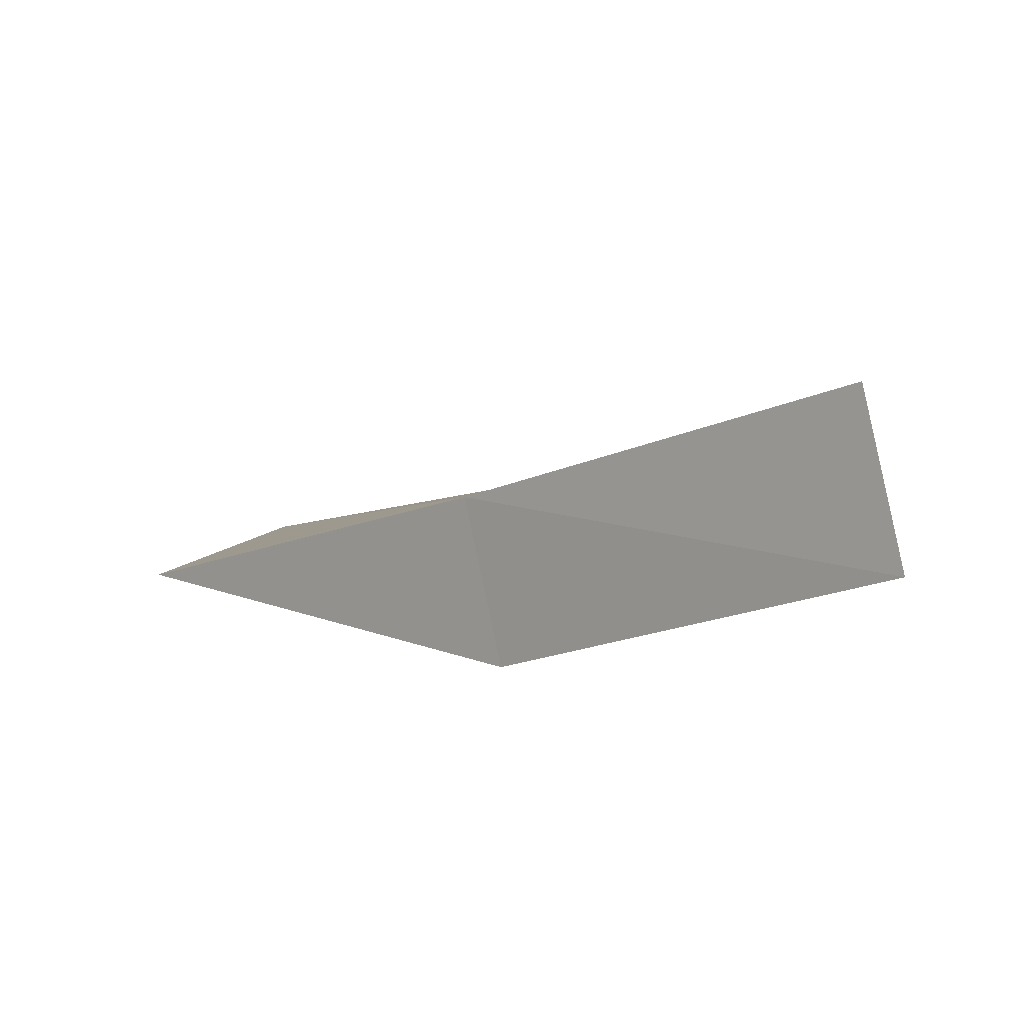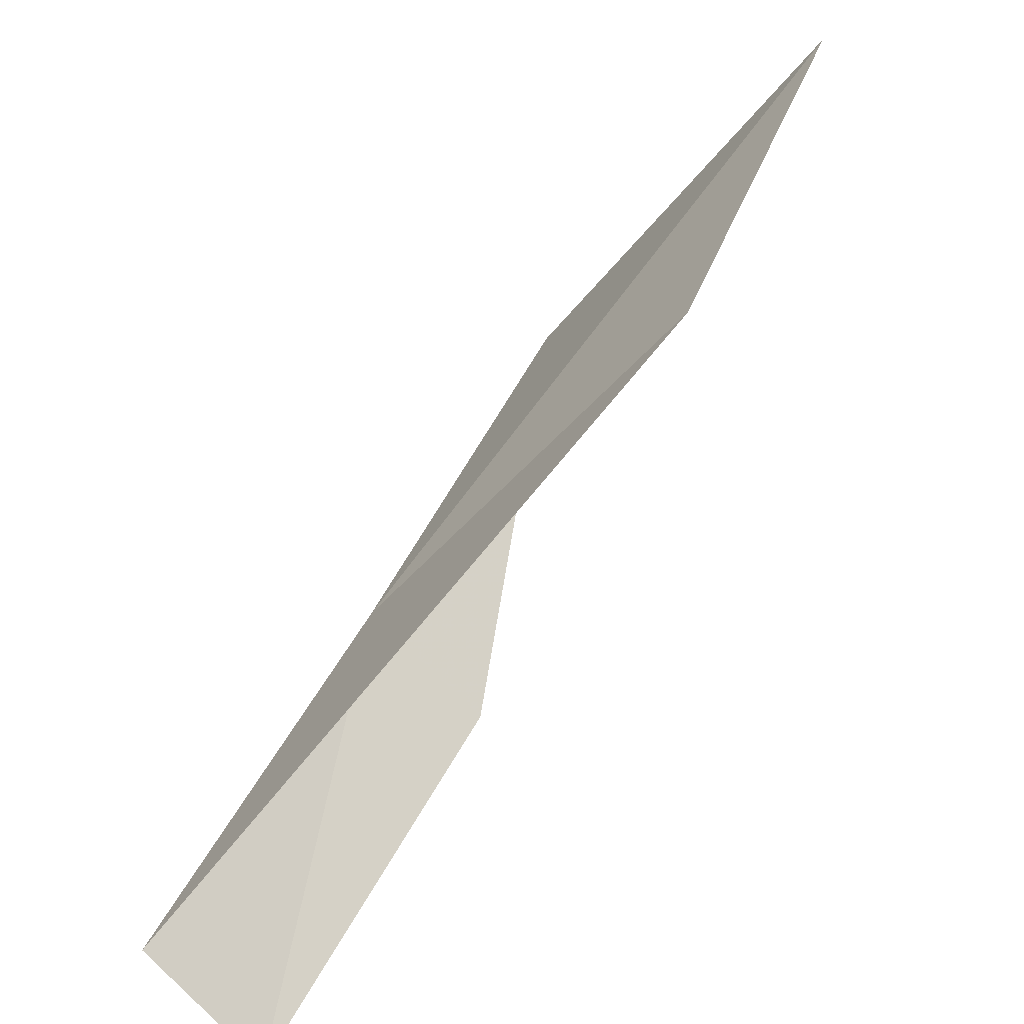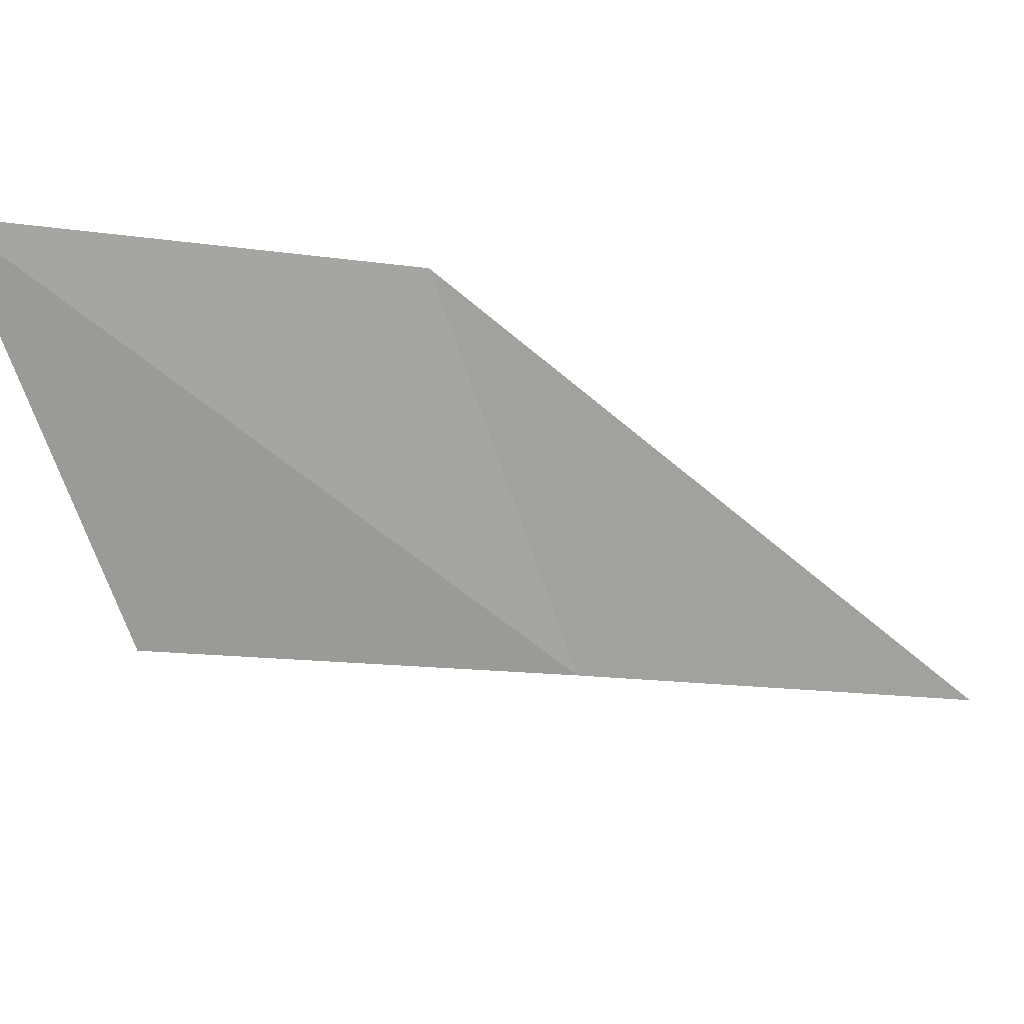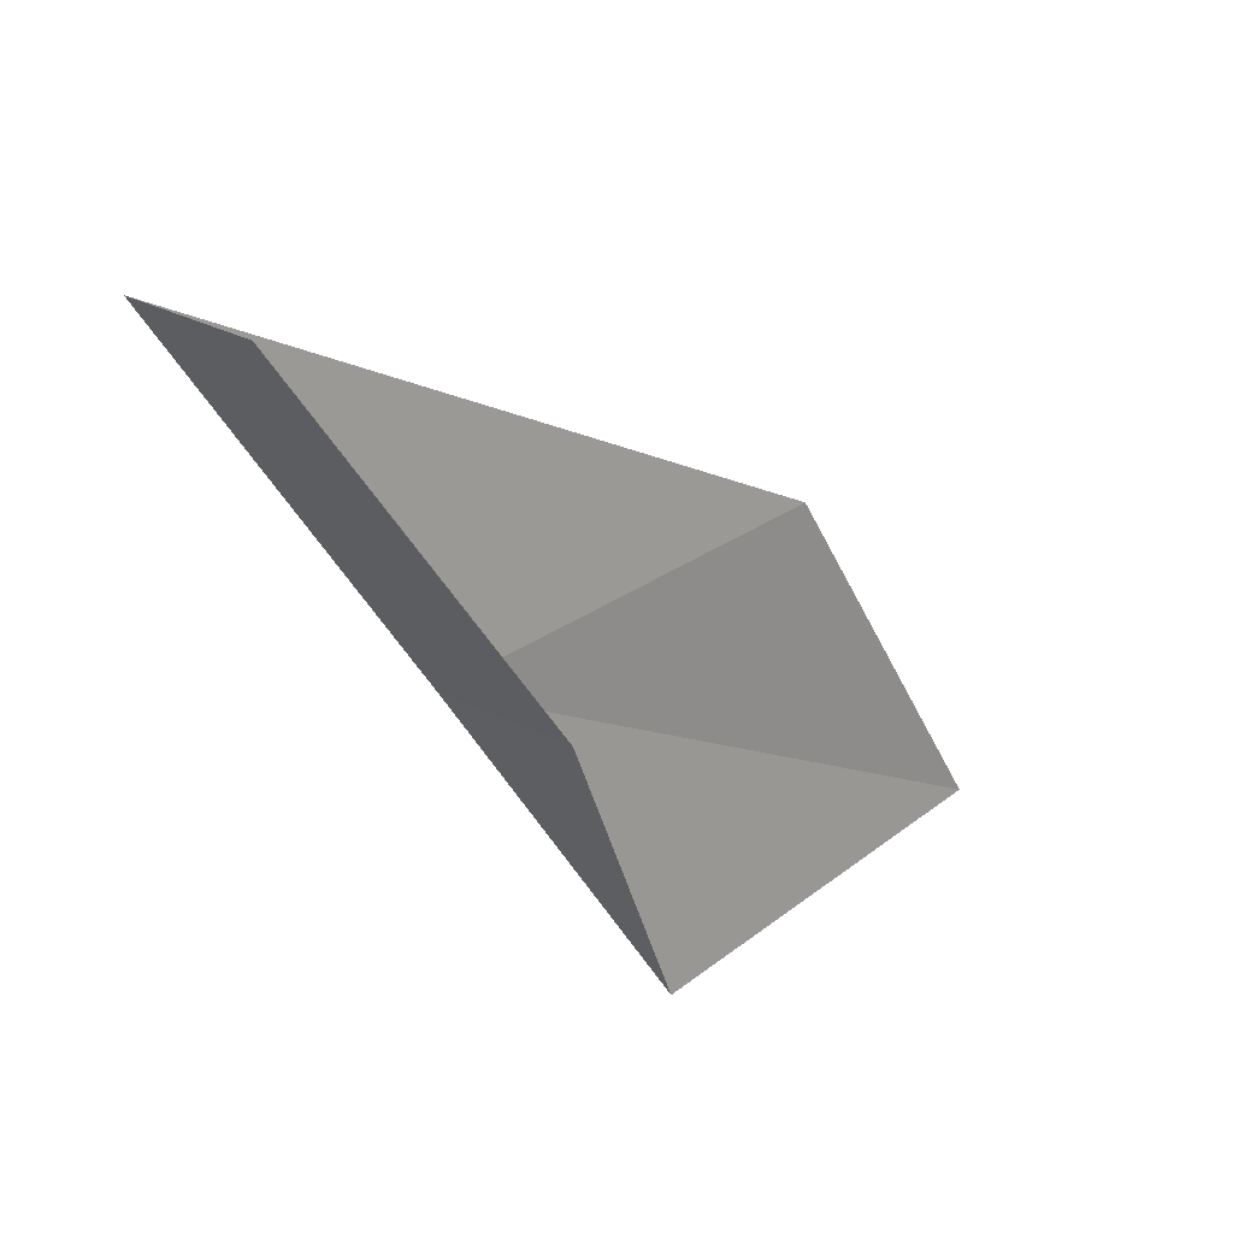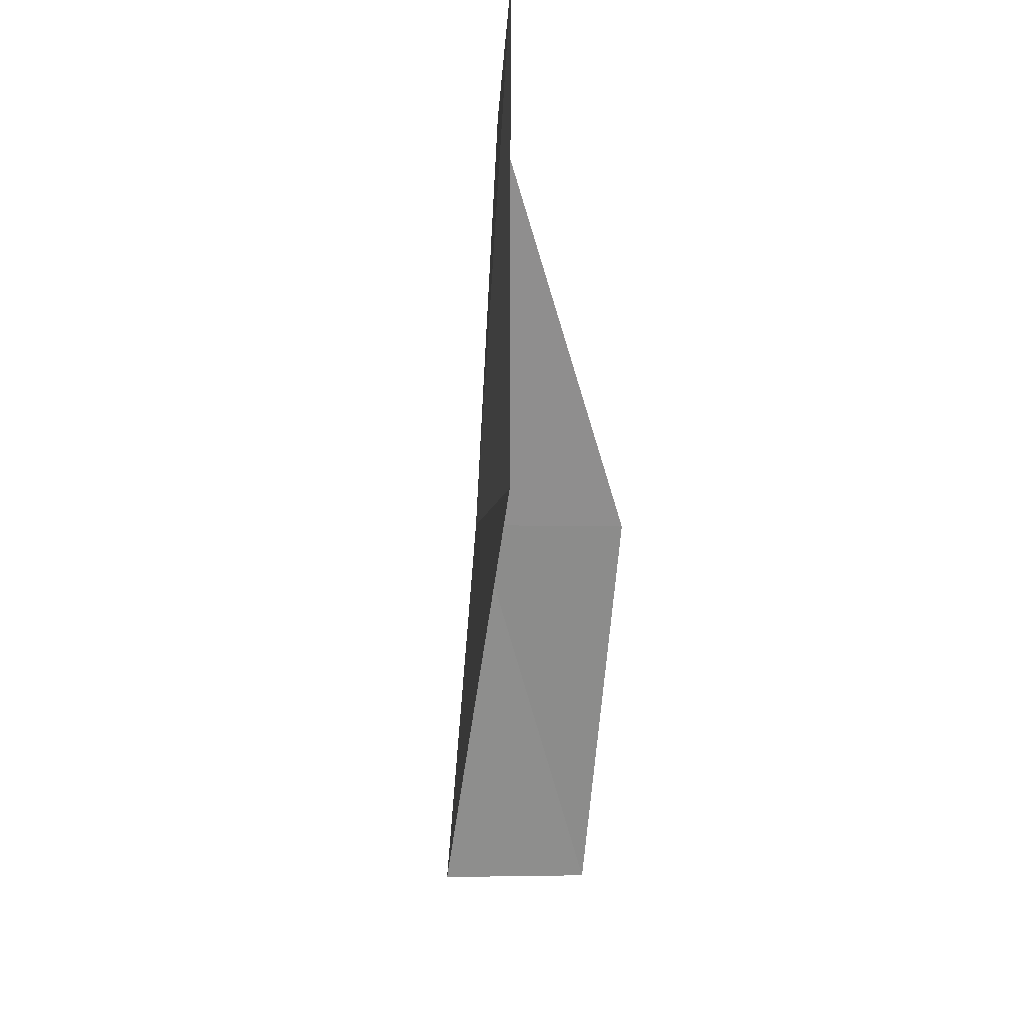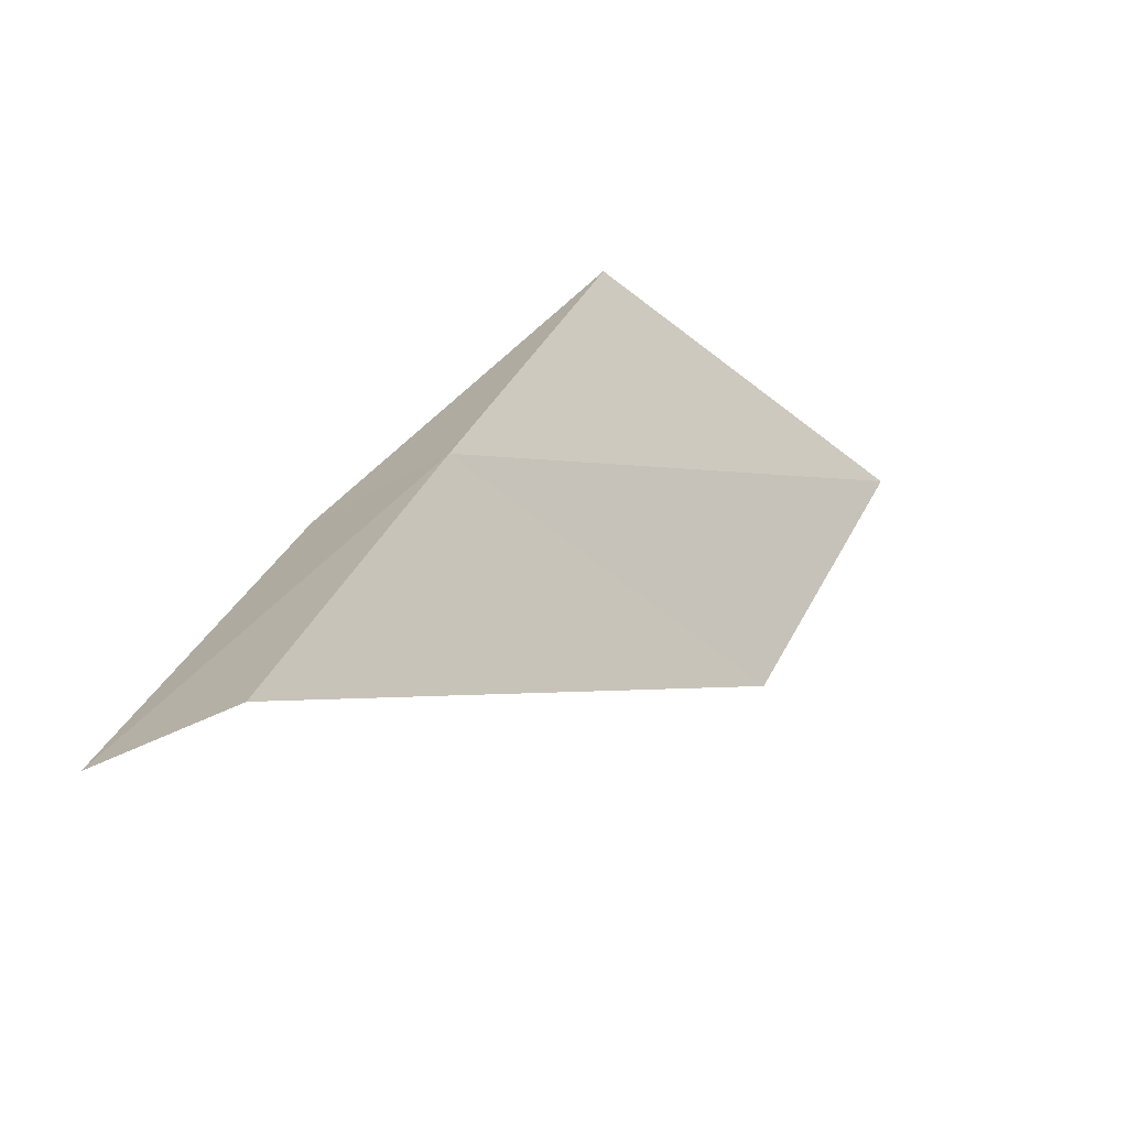
<metadata>
{"format":"obj","ext":"obj","renderer":"f3d","projection":"perspective","resolution":1024,"background":"white","views":[{"elev":-44.9,"azim":107.8,"up":"+Y"},{"elev":23.9,"azim":-176.5,"up":"+Y"},{"elev":62.9,"azim":62.3,"up":"+Y"},{"elev":-65.6,"azim":-175.1,"up":"+Y"},{"elev":-4.5,"azim":-141.3,"up":"+Z"},{"elev":-38.3,"azim":83.7,"up":"+Z"}]}
</metadata>
<code>
v -14.95 -15.78 16
v -15.76 -14.98 18
v -15.51 -16.37 16
v -17.25 -13.22 18
v -16.54 -14.1 16
v -14.63 -17.16 14
v -14.1 -16.54 14
f 1 3 2
f 1 2 4
f 1 4 5
f 1 6 3
f 1 7 6
f 1 5 7

</code>
